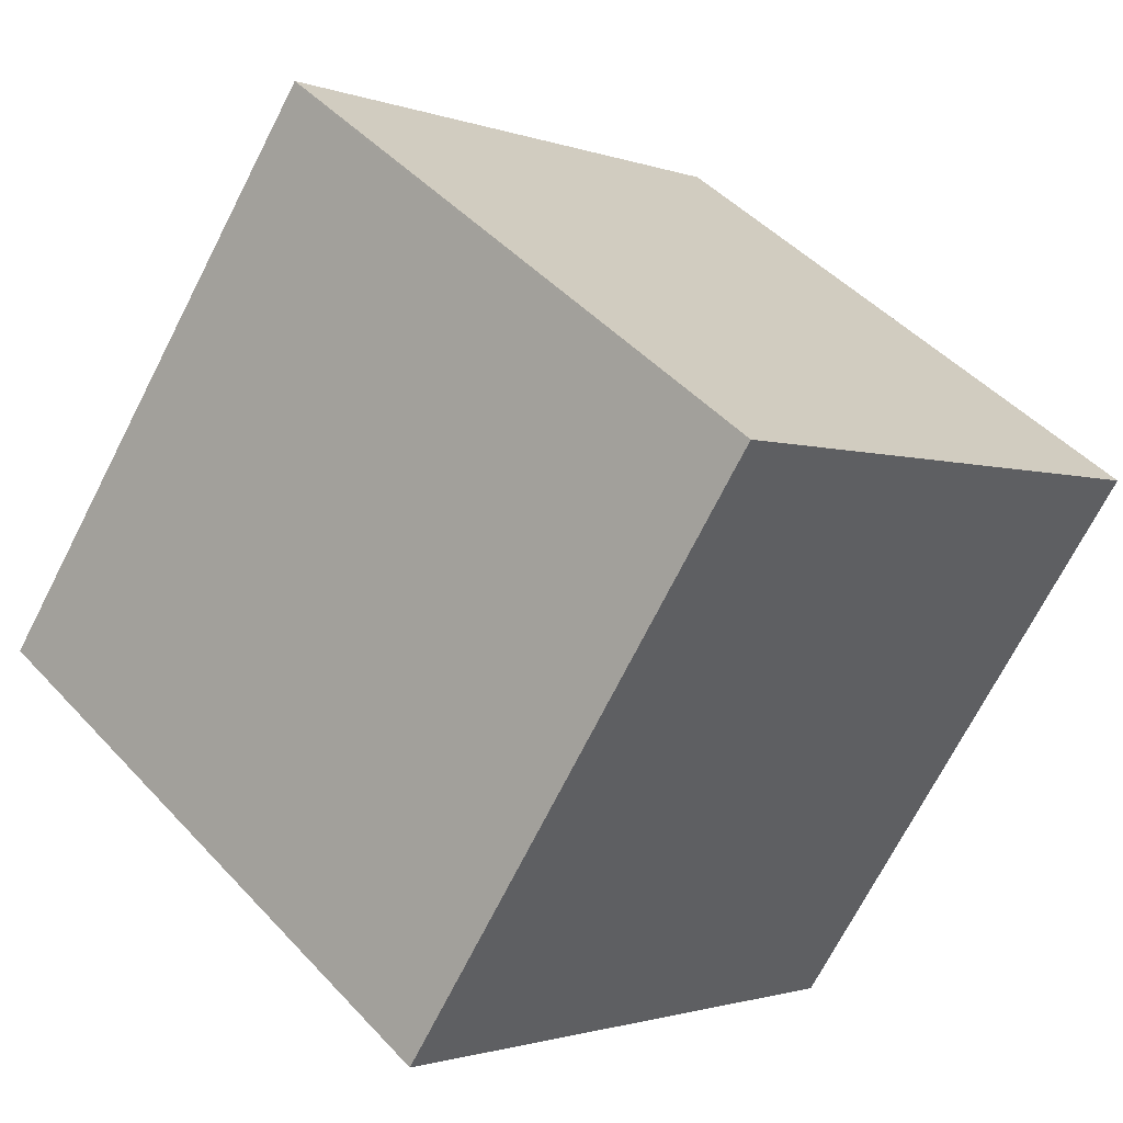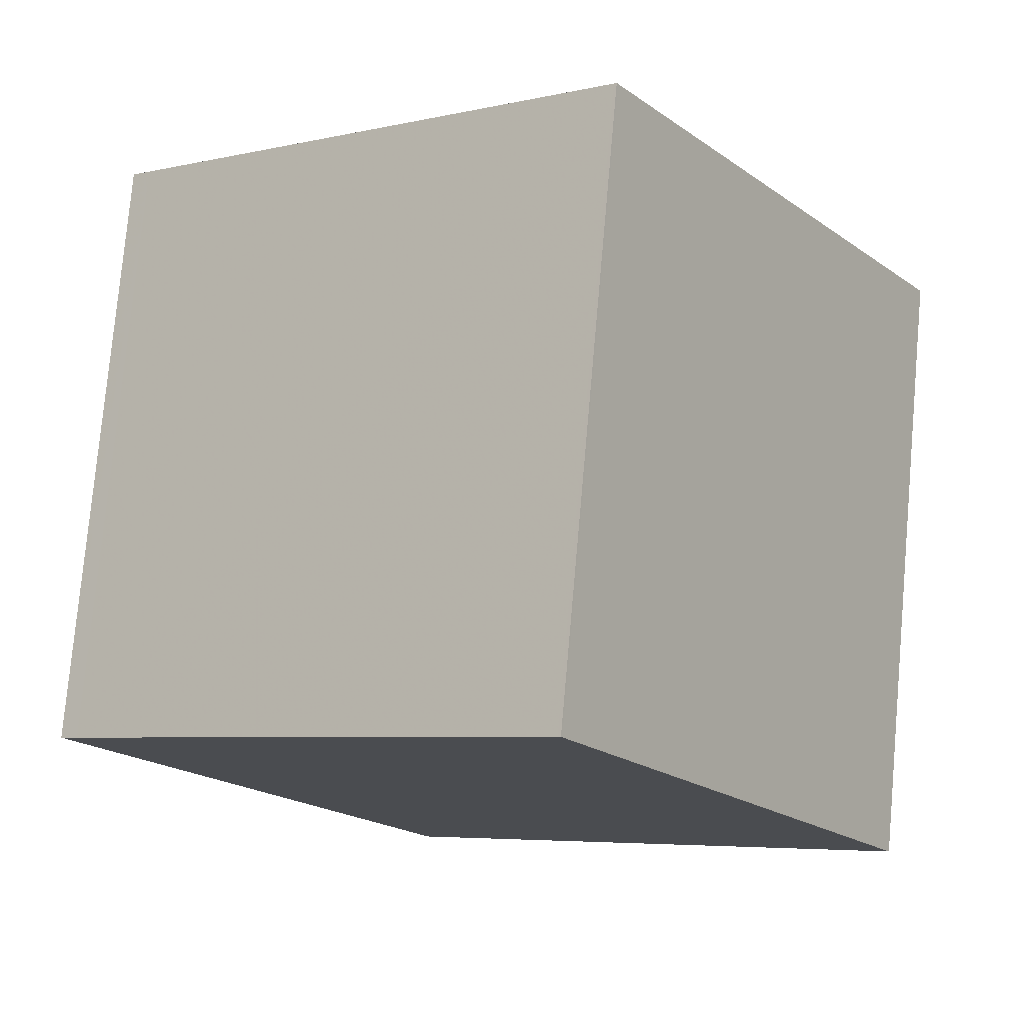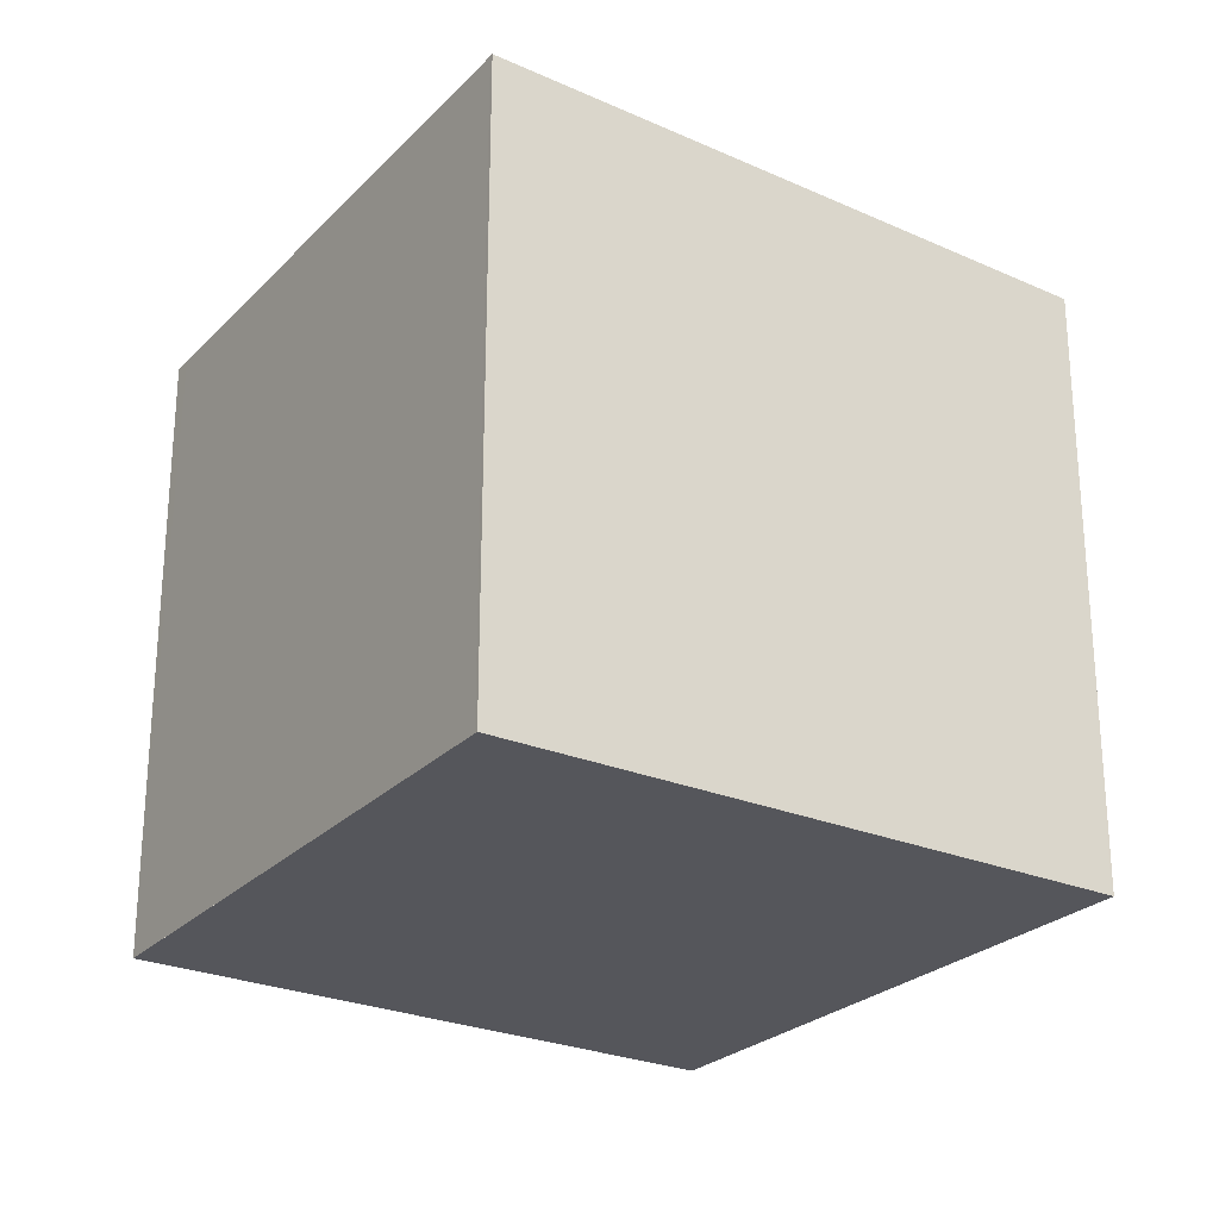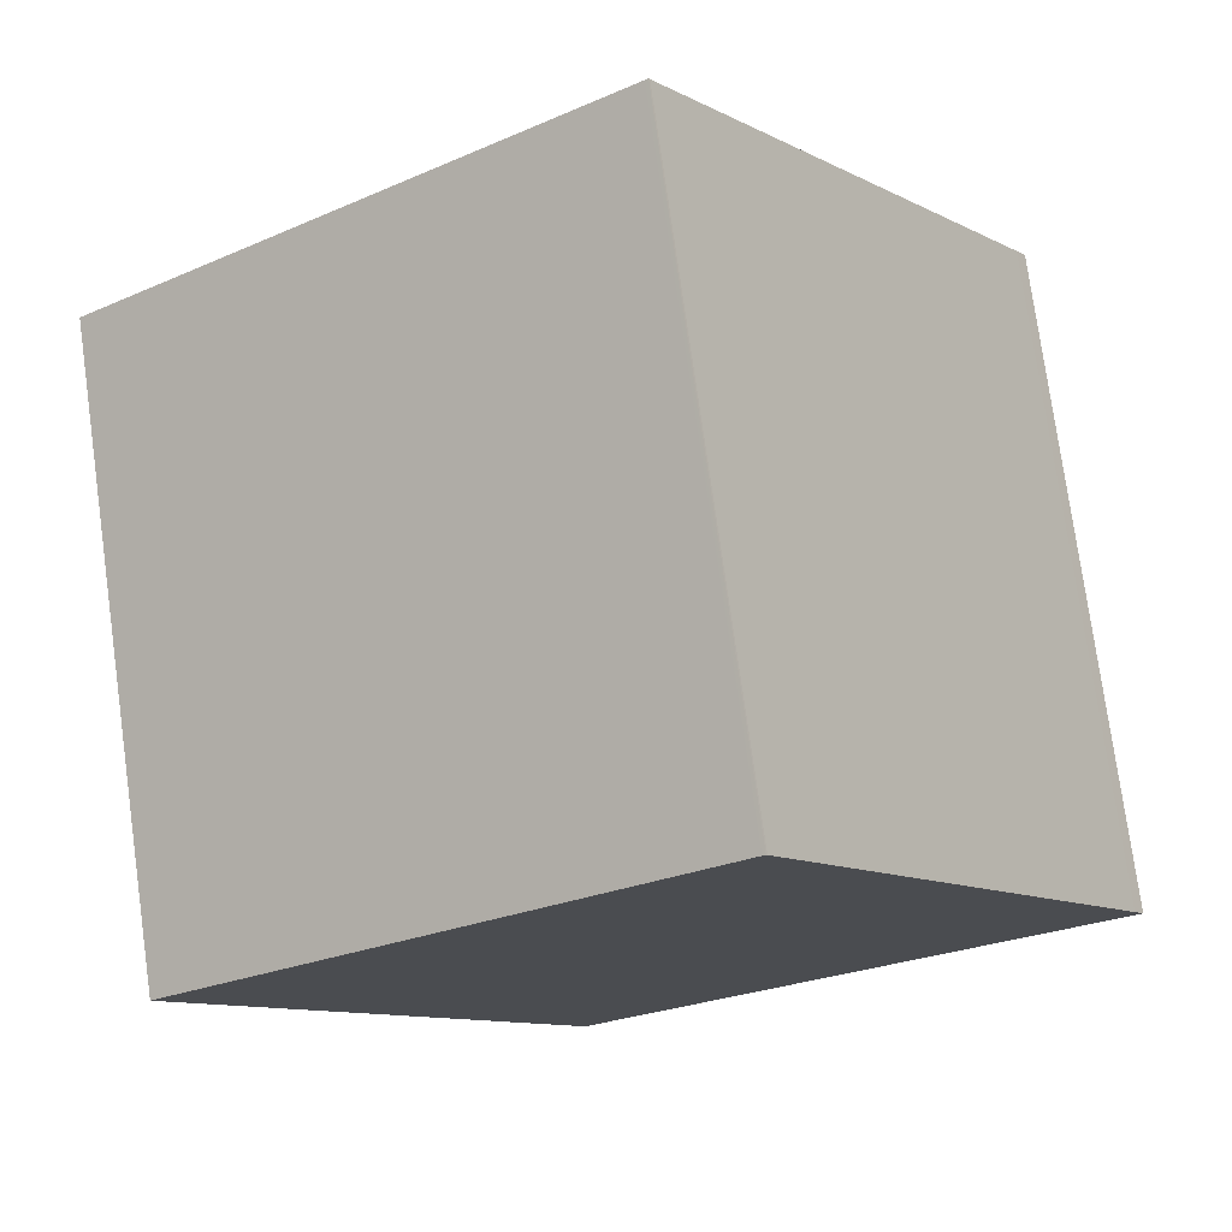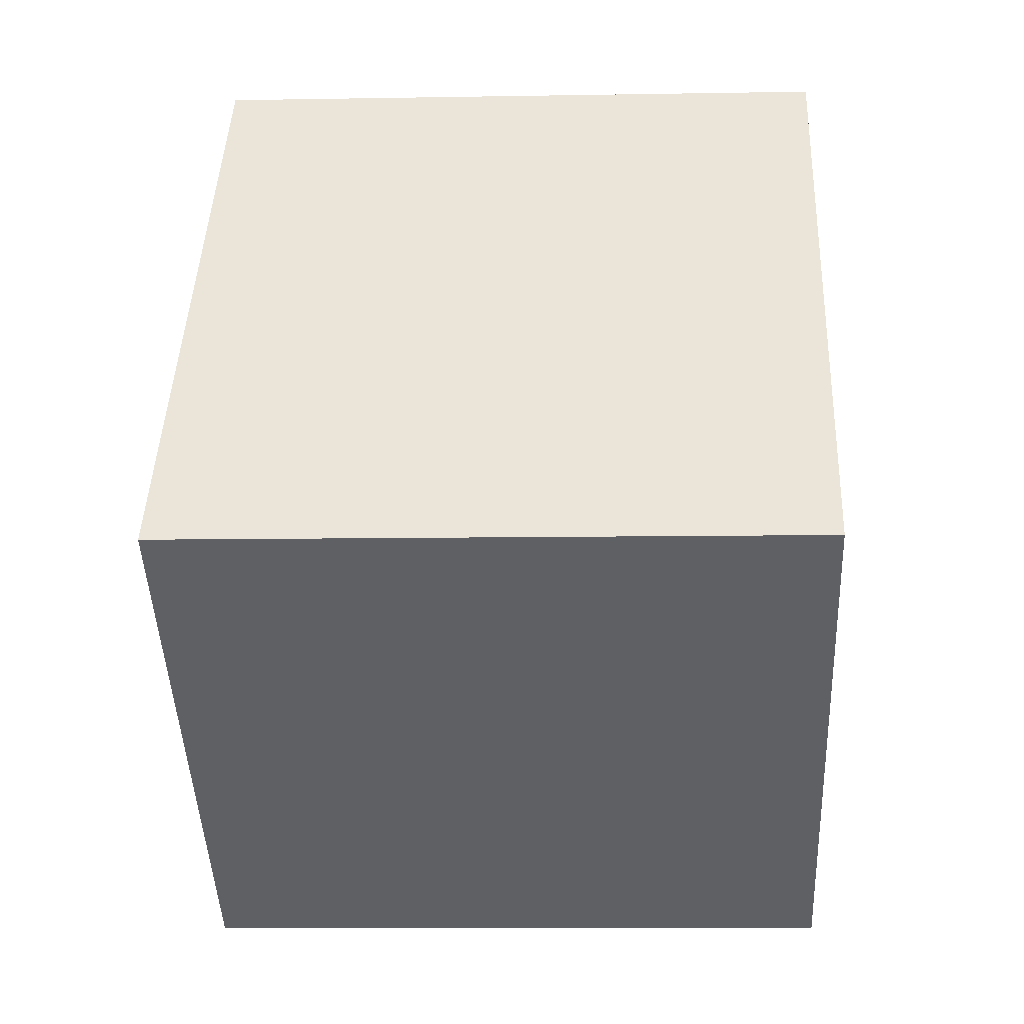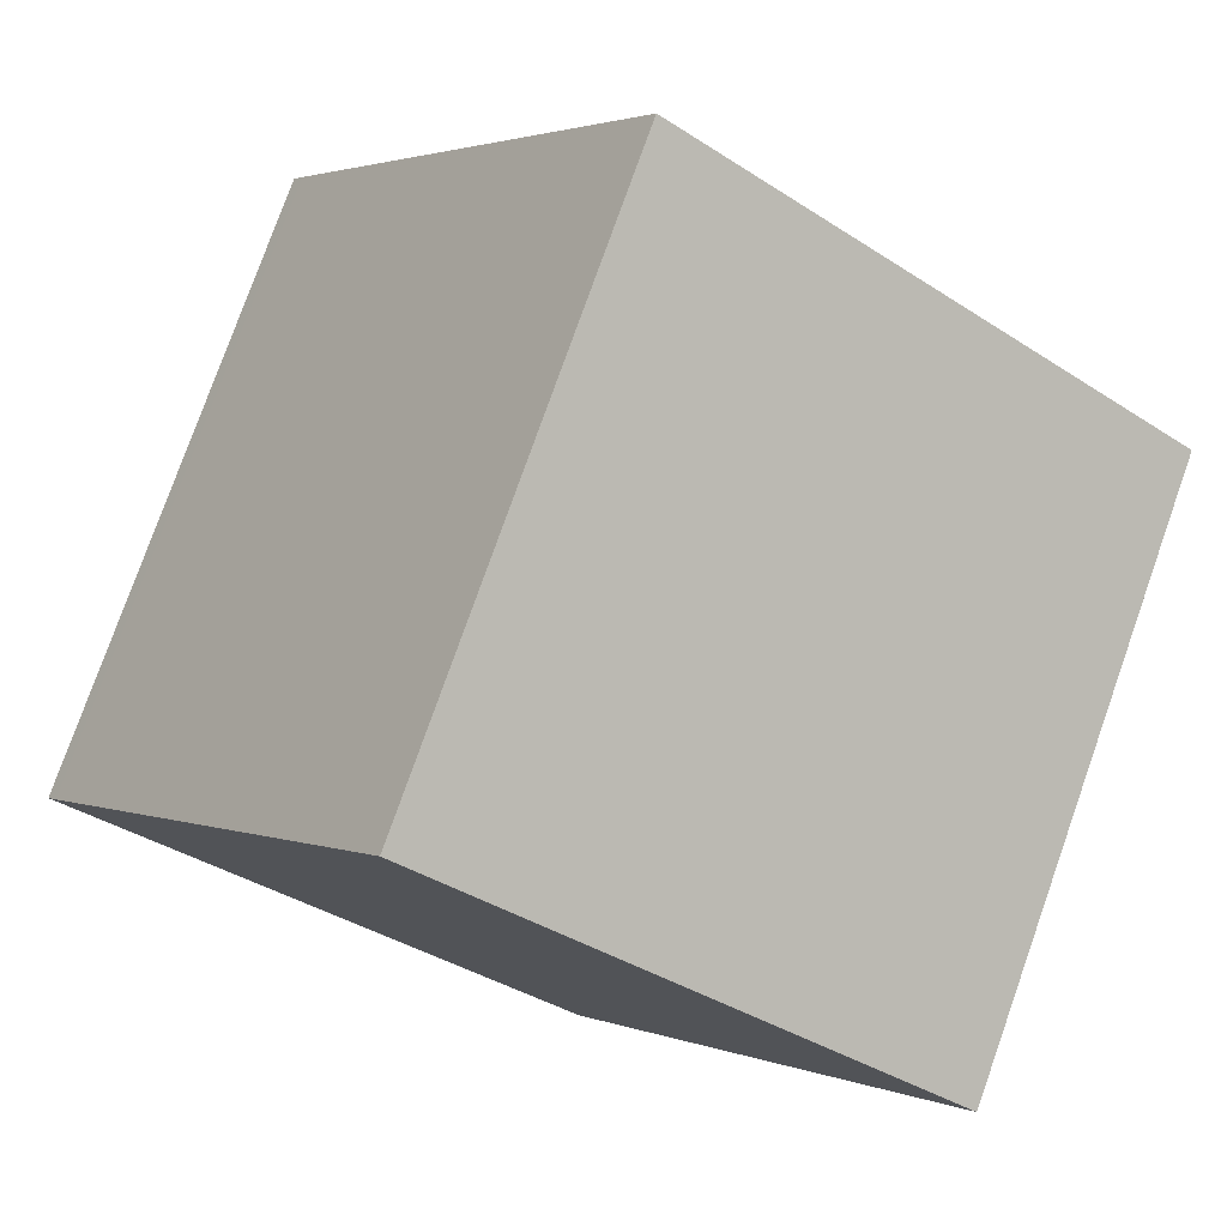
<metadata>
{"format":"obj","ext":"obj","renderer":"f3d","projection":"perspective","resolution":1024,"background":"white","views":[{"elev":46.3,"azim":140.2,"up":"+Y"},{"elev":77.4,"azim":5.1,"up":"+Y"},{"elev":-26.2,"azim":91.2,"up":"+Z"},{"elev":76.7,"azim":-7.9,"up":"+Y"},{"elev":-8.9,"azim":92.7,"up":"+Y"},{"elev":78.0,"azim":-160.5,"up":"+Y"}]}
</metadata>
<code>
v -2285 -1427 2.508
v -2283 -1425 2.517
v -2281 -1427 2.607
v -2283 -1429 2.595
v -2283 -1425 2.518
v -2285 -1427 2.509
v -2281 -1427 2.607
v -2283 -1425 2.518
v -2283 -1425 2.517
v -2281 -1427 2.604
v -2283 -1429 2.595
v -2281 -1427 2.604
v -2283 -1429 2.596
v -2283 -1429 2.595
v -2285 -1427 2.509
v -2285 -1427 2.509
v -2285 -1427 2.509
v -2285 -1427 2.508
v -2285 -1427 0
v -2285 -1427 0
v -2283 -1425 2.518
v -2283 -1425 2.517
v -2283 -1425 0
v -2283 -1425 0
v -2281 -1427 2.607
v -2281 -1427 2.607
v -2281 -1427 -4.441e-16
v -2281 -1427 4.441e-16
v -2283 -1429 2.595
v -2283 -1429 2.595
v -2283 -1429 0
v -2283 -1429 0
v -2281 -1427 2.604
v -2283 -1425 2.518
v -2283 -1425 0
v -2281 -1427 0
v -2285 -1427 2.508
v -2285 -1427 2.509
v -2285 -1427 0
v -2285 -1427 0
v -2283 -1429 2.596
v -2281 -1427 2.607
v -2281 -1427 4.441e-16
v -2283 -1429 0
v -2283 -1425 2.517
v -2283 -1425 2.517
v -2283 -1425 -4.441e-16
v -2283 -1425 0
v -2285 -1427 2.509
v -2283 -1429 2.595
v -2283 -1429 0
v -2285 -1427 0
v -2281 -1427 2.607
v -2281 -1427 2.604
v -2281 -1427 0
v -2281 -1427 -4.441e-16
v -2283 -1429 2.595
v -2283 -1429 2.596
v -2283 -1429 0
v -2283 -1429 0
v -2283 -1425 2.517
v -2285 -1427 2.509
v -2285 -1427 0
v -2283 -1425 -4.441e-16
v -2285 -1427 0
v -2283 -1425 0
v -2281 -1427 0
v -2283 -1429 0
f 9 2 5 8
f 10 8 5 12
f 15 8 10 14
f 16 9 8 15
f 14 10 7 13
f 12 3 7 10
f 13 4 11 14
f 14 11 6 15
f 15 6 1 16
f 18 19 20 17
f 22 23 24 21
f 26 27 28 25
f 30 31 32 29
f 34 35 36 33
f 38 39 40 37
f 42 43 44 41
f 46 47 48 45
f 50 51 52 49
f 54 55 56 53
f 58 59 60 57
f 62 63 64 61
f 66 67 68 65

</code>
